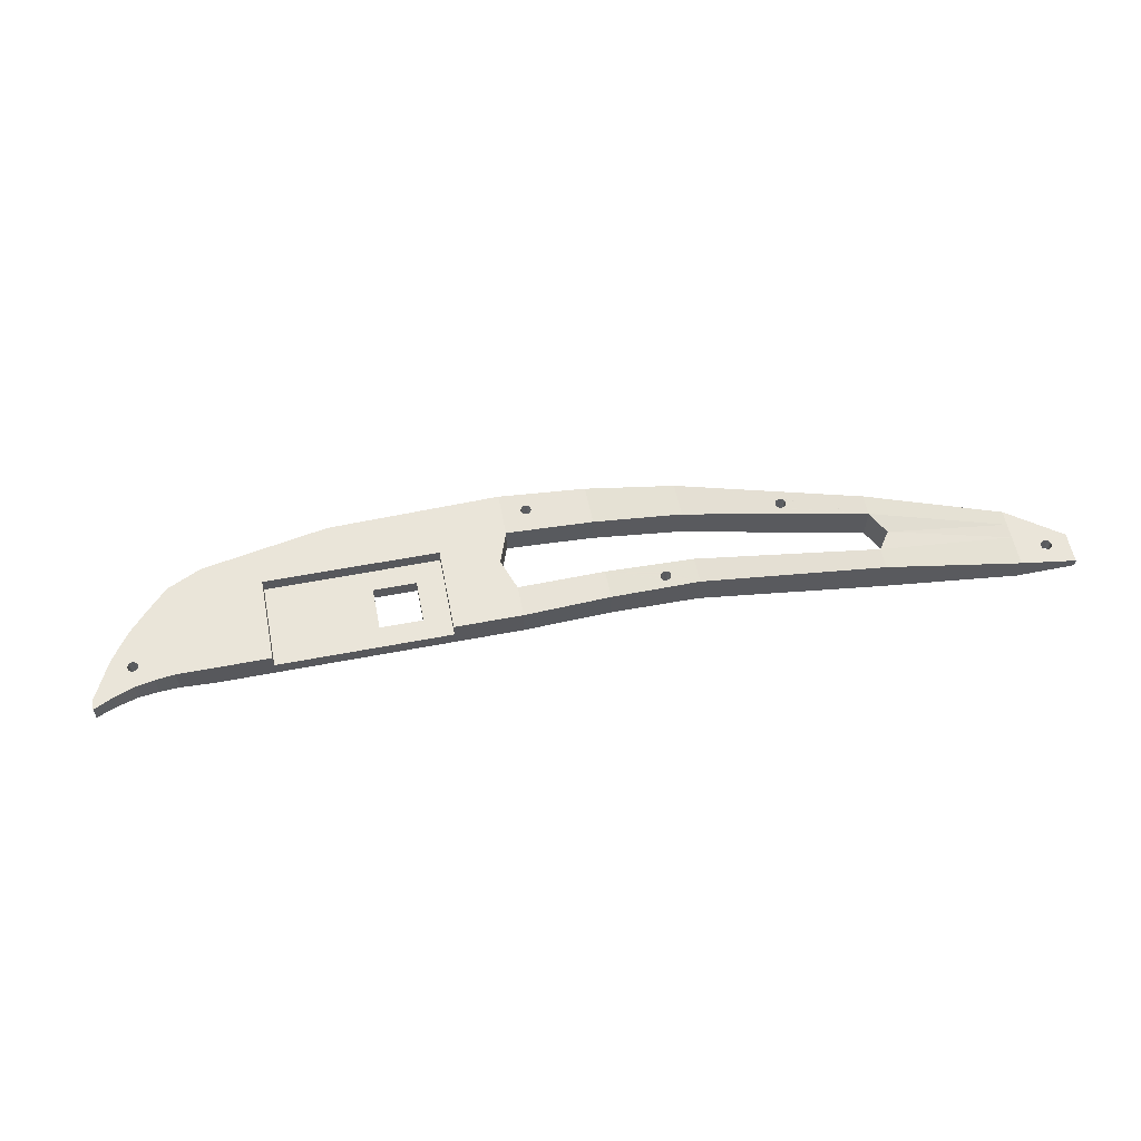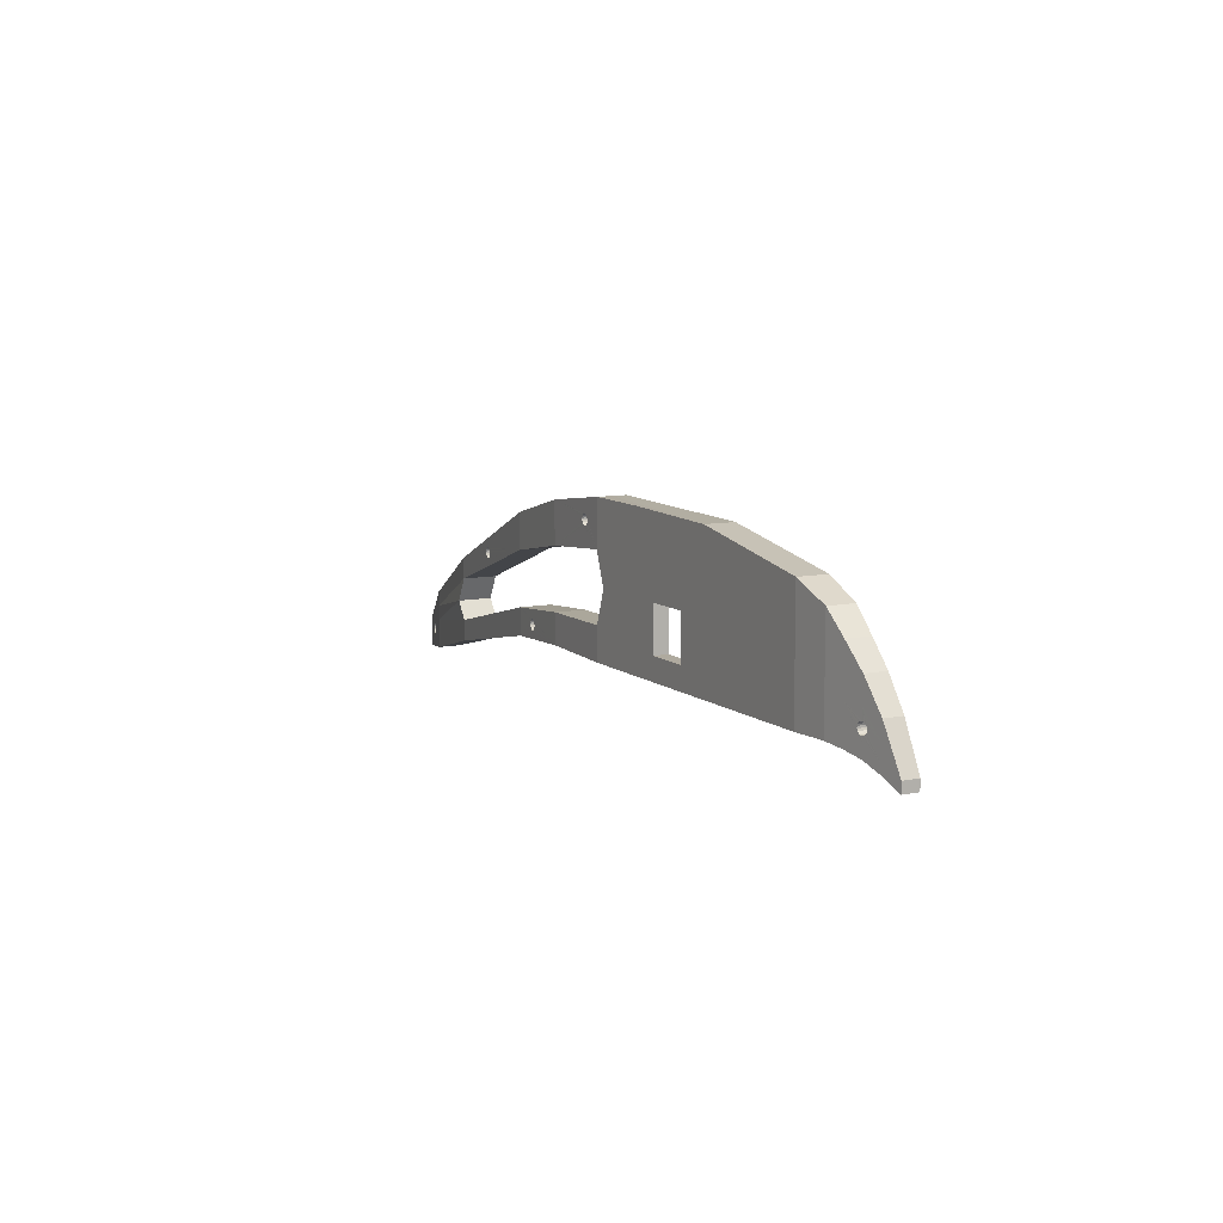
<metadata>
{"format":"obj","ext":"obj","renderer":"f3d","projection":"perspective","resolution":1024,"background":"white","views":[{"elev":58.3,"azim":-11.2,"up":"+Z"},{"elev":9.5,"azim":-118.5,"up":"+Y"}]}
</metadata>
<code>
o Object.1
v 175.9 13.15 16.24
v 175.9 8.348 16.24
v 204.2 1.682 19.62
v 204.2 5.102 19.62
v 204.2 8.52 19.62
v 175.9 27.56 16.24
v 175.9 22.76 16.24
v 204.2 11.94 19.62
v 204.2 15.36 19.62
v 204.2 15.36 16.26
v 175.9 27.56 12.23
v 158.9 31.64 13.7
v 158.6 31.96 13.66
v 158.3 32.17 13.6
v 158.4 32.11 13.62
v 158.3 32.14 13.61
v 157.9 32.24 13.54
v 156.8 30.44 13.39
v 135.9 34.56 10.25
v 157.1 30.12 13.43
v 157.5 29.92 13.48
v 157.9 29.84 13.54
v 158.3 29.92 13.6
v 158.6 30.12 13.66
v 158.9 30.44 13.7
v 159.1 30.84 13.72
v 159.1 31.25 13.72
v 129.3 20.81 2.372
v 128.8 20.88 2.332
v 115.9 24.35 1.068
v 135.9 22.33 3.022
v 156.7 30.84 13.37
v 156.7 31.25 13.37
v 156.8 31.64 13.39
v 157.1 31.96 13.43
v 157.5 32.17 13.48
v 178.7 17.25 16.24
v 216.1 6.914 19.63
v 175.9 27.56 8.214
v 204.2 15.36 14.45
v 135.9 42.59 6.636
v 135.9 42.59 10.25
v 135.9 42.59 3.022
v 115.9 47.35 7.872
v 115.9 37.98 7.872
v 135.9 34.56 3.022
v 175.9 22.76 8.214
v 178.7 17.25 8.214
v 216.1 6.914 18.4
v 210 4.574 19.62
v 210.2 4.256 19.62
v 210.6 4.046 19.62
v 211 3.976 19.62
v 211.4 4.046 19.62
v 216.1 0 19.63
v 212 4.574 19.62
v 211.8 4.256 19.62
v 212.2 4.966 19.62
v 211 6.376 19.62
v 211.4 6.302 19.62
v 211.8 6.096 19.62
v 212 5.774 19.62
v 212.2 5.382 19.62
v 209.8 4.966 19.62
v 210.6 6.302 19.62
v 210.2 6.096 19.62
v 210 5.774 19.62
v 209.8 5.382 19.62
v 216.1 6.914 17.73
v 204.2 1.682 14.45
v 175.9 8.348 8.214
v 204.2 5.102 14.45
v 175.9 13.15 8.214
v 204.2 8.52 14.45
v 204.2 11.94 14.45
v 115.9 47.35 1.068
v 115.9 47.35 4.782
v 102.5 45.48 7.022
v 102.3 45.8 7.006
v 101.9 46.01 6.982
v 95.9 49.93 6.6
v 95.9 24.85 6.6
v 95.9 17.43 6.6
v 115.9 17.53 7.872
v 115.9 24.35 7.872
v 211 6.376 16.32
v 101.1 43.75 6.93
v 100.7 43.96 6.908
v 95.9 39.69 6.6
v 100.5 44.28 6.89
v 100.3 44.67 6.882
v 100.3 45.09 6.882
v 100.5 45.48 6.89
v 100.7 45.8 6.908
v 101.1 46.01 6.93
v 101.5 46.08 6.956
v 102.7 45.09 7.03
v 101.5 43.68 6.956
v 101.9 43.75 6.982
v 102.3 43.96 7.006
v 102.5 44.28 7.022
v 102.7 44.67 7.03
v 115.9 37.98 1.068
v 158.6 30.12 5.974
v 158.9 30.44 6.01
v 159.1 30.84 6.028
v 159.1 31.25 6.028
v 158.9 31.64 6.01
v 158.6 31.96 5.974
v 158.3 32.17 5.928
v 157.9 32.24 5.874
v 95.9 49.93 1.5e-05
v 101.5 46.08 0.298
v 101.1 46.01 0.276
v 135.9 22.33 10.25
v 128.8 20.88 9.41
v 129.3 20.81 9.46
v 157.5 32.17 5.822
v 157.1 31.96 5.774
v 158.3 29.92 5.928
v 157.9 29.84 5.874
v 157.5 29.92 5.822
v 157.1 30.12 5.774
v 156.8 30.44 5.74
v 156.7 30.84 5.72
v 156.7 31.25 5.72
v 156.8 31.64 5.74
v 216.1 0.001999 18.4
v 204.2 1.682 16.26
v 212 5.774 16.61
v 216.1 0.001999 17.73
v 212.2 5.382 16.64
v 212.2 4.966 16.64
v 212 4.574 16.61
v 211.8 4.256 16.53
v 211.4 4.046 16.43
v 211 3.976 16.32
v 210.6 4.046 16.2
v 210.2 4.256 16.11
v 210 4.574 16.03
v 210.6 6.302 16.2
v 210.2 6.096 16.11
v 210 5.774 16.03
v 209.8 5.382 15.99
v 209.8 4.966 15.99
v 59.84 37.43 6.6
v 55.9 37.43 6.6
v 80.09 37.43 3.318
v 55.9 37.43 3.318
v 80.09 37.43 6.6
v 39.59 37.43 3.318
v 39.59 37.43 6.6
v 211.8 6.096 16.53
v 211.4 6.302 16.43
v 95.9 49.93 3.3
v 4.584 16.15 6.6
v 4.584 14.37 6.6
v 9.164 16.03 6.6
v 0 12.77 6.6
v 0 12.19 6.6
v 8.854 18.79 6.6
v 13.74 16.93 6.6
v 0 13.94 6.6
v 0 13.35 6.6
v 4.584 17.93 6.6
v 18.32 22.66 6.6
v 18.32 17.46 6.6
v 26.29 24.85 6.6
v 13.74 24.98 6.6
v 13.74 20.96 6.6
v 18.32 27.86 6.6
v 8.286 20.46 6.6
v 8.476 20.24 6.6
v 8.83 20.03 6.6
v 4.584 19.72 6.6
v 8.868 24.67 6.6
v 9.656 22.29 6.6
v 10.02 22.08 6.6
v 10.13 21.94 6.6
v 8.836 20.03 6.6
v 9.246 22.36 6.6
v 9.656 20.03 6.6
v 9.246 19.96 6.6
v 10.29 20.56 6.6
v 10.02 20.24 6.6
v 10.29 21.76 6.6
v 10.43 20.95 6.6
v 10.43 21.37 6.6
v 4.584 23.64 6.6
v 9.164 30.13 6.6
v 0 14.47 6.6
v 8.206 20.56 6.6
v 8.064 21.37 6.6
v 8.064 20.95 6.6
v 8.206 21.76 6.6
v 8.476 22.08 6.6
v 8.836 22.29 6.6
v 8.834 22.28 6.6
v 26.29 17.43 6.6
v 39.59 17.43 6.6
v 26.29 32.27 6.6
v 13.74 29.01 6.6
v 18.32 33.07 6.6
v 39.59 24.85 6.6
v 26.29 39.69 6.6
v 26.29 43.56 6.6
v 18.32 39.81 6.6
v 13.74 35.09 6.6
v 93.25 32.27 6.6
v 80.09 32.27 6.6
v 80.09 24.85 6.6
v 80.09 17.43 6.6
v 39.59 32.27 6.6
v 55.9 39.69 6.6
v 55.9 49.02 6.6
v 95.9 39.69 1.3e-05
v 175.9 8.348 12.23
v 55.9 49.02 1.1e-05
v 55.9 49.02 3.3
v 93.25 32.27 1.1e-05
v 101.9 43.75 0.322
v 101.5 43.68 0.298
v 101.1 43.75 0.276
v 100.7 43.96 0.256
v 100.5 44.28 0.244
v 100.3 44.67 0.234
v 100.3 45.09 0.234
v 100.5 45.48 0.244
v 100.7 45.8 0.256
v 102.7 45.09 0.362
v 102.5 45.48 0.354
v 102.3 45.8 0.338
v 101.9 46.01 0.322
v 102.7 44.67 0.362
v 102.3 43.96 0.338
v 102.5 44.28 0.354
v 135.9 16.21 3.022
v 135.9 16.21 10.25
v 135.9 16.21 6.636
v 80.31 49.77 1.5e-05
v 26.29 43.56 8e-06
v 26.29 43.56 3.3
v 80.09 24.85 3.318
v 80.09 17.43 3.318
v 80.09 32.27 3.318
v 95.9 24.85 1e-05
v 26.29 17.43 0
v 55.9 24.85 6e-06
v 39.71 17.43 2e-06
v 63.84 32.27 8e-06
v 55.9 39.69 1e-05
v 63.84 32.43 8e-06
v 55.9 17.43 4e-06
v 26.29 24.85 2e-06
v 55.9 32.27 8e-06
v 26.29 39.69 6e-06
v 26.29 32.27 4e-06
v 73.84 22.43 8e-06
v 80.06 24.85 8e-06
v 80.02 17.43 6e-06
v 63.84 24.85 6e-06
v 95.9 17.43 8e-06
v 80.2 39.69 1.3e-05
v 73.84 24.85 8e-06
v 63.84 22.43 6e-06
v 80.13 32.27 1.1e-05
v 73.84 32.27 1e-05
v 73.84 32.43 1e-05
v 128.4 20.81 2.292
v 127.8 20.28 2.232
v 115.9 17.53 1.068
v 128.1 20.6 2.258
v 129.3 18.55 2.372
v 129.6 18.76 2.408
v 129.9 19.08 2.434
v 130 19.47 2.448
v 130 19.89 2.448
v 129.9 20.28 2.434
v 129.6 20.6 2.408
v 127.7 19.89 2.218
v 128.8 18.48 2.332
v 128.4 18.55 2.292
v 128.1 18.76 2.258
v 127.8 19.08 2.232
v 127.7 19.47 2.218
v 129.6 20.6 9.502
v 128.1 18.76 9.32
v 128.4 18.55 9.362
v 128.8 18.48 9.41
v 129.3 18.55 9.46
v 129.6 18.76 9.502
v 129.9 19.08 9.534
v 130 19.47 9.55
v 130 19.89 9.55
v 129.9 20.28 9.534
v 127.8 19.08 9.286
v 127.7 19.47 9.27
v 127.7 19.89 9.27
v 127.8 20.28 9.286
v 128.1 20.6 9.32
v 128.4 20.81 9.362
v 115.9 17.53 4.782
v 18.32 39.81 3.3
v 18.32 39.81 0.582
v 39.59 24.85 3.318
v 39.59 17.43 3.318
v 39.59 32.27 3.318
v 55.9 24.85 3.318
v 55.9 32.27 3.318
v 55.9 17.43 3.318
v 73.84 22.43 3.318
v 63.84 22.43 3.318
v 73.84 24.85 3.318
v 63.84 24.85 3.318
v 73.84 32.27 3.318
v 73.84 32.43 3.318
v 63.84 32.27 3.318
v 63.84 32.43 3.318
v 95.9 17.43 3.3
v 13.74 35.09 3.538
v 13.74 35.09 1.166
v 55.9 17.43 3.3
v 26.29 17.43 3.3
v 18.32 17.46 0.582
v 18.32 22.66 0.582
v 18.32 27.86 0.582
v 18.32 33.07 0.582
v 9.164 30.13 3.708
v 9.164 30.13 1.748
v 13.74 16.93 1.166
v 9.164 18.92 1.748
v 13.74 20.96 1.166
v 9.164 16.03 1.748
v 13.74 24.98 1.166
v 9.164 24.7 1.748
v 13.74 29.01 1.166
v 4.584 23.64 4.172
v 4.584 23.64 2.33
v 18.32 17.46 3.3
v 0 14.47 4.786
v 0 14.47 2.914
v 0 12.19 4.786
v 0 12.77 4.786
v 0 12.19 2.914
v 0 12.77 2.914
v 0 13.35 4.786
v 0 13.35 2.914
v 0 13.94 2.914
v 0 13.94 4.786
v 13.74 16.93 3.538
v 9.246 22.36 1.738
v 9.656 22.29 1.684
v 9.762 22.22 1.67
v 9.164 19.97 1.748
v 9.246 19.96 1.738
v 9.164 22.34 1.748
v 4.584 16.15 2.33
v 4.584 14.37 2.33
v 4.584 19.72 2.33
v 9.164 16.03 3.708
v 10.02 20.24 1.64
v 10.29 20.56 1.604
v 10.02 22.08 1.64
v 10.29 21.76 1.604
v 10.43 21.37 1.586
v 10.43 20.95 1.586
v 9.656 20.03 1.684
v 4.584 17.93 2.33
v 8.084 20.9 1.884
v 8.836 22.29 1.788
v 8.476 22.08 1.836
v 8.206 21.76 1.868
v 8.064 21.37 1.886
v 8.064 20.95 1.886
v 4.584 14.37 4.172
v 8.206 20.56 1.868
v 8.476 20.24 1.836
v 8.836 20.03 1.788
v 158.3 32.14 13.61
v 158.3 32.17 13.6
v 158.1 32.21 13.57
f 1 2 3
f 3 4 1
f 4 5 1
f 6 7 8
f 8 9 6
f 10 11 9
f 9 11 6
f 12 7 13
f 13 7 14
f 15 16 17
f 14 6 15
f 6 14 7
f 18 19 20
f 20 19 21
f 7 21 19
f 7 22 21
f 7 23 22
f 7 24 23
f 7 25 24
f 7 26 25
f 7 27 26
f 7 12 27
f 28 29 30
f 31 28 30
f 18 32 19
f 32 33 19
f 33 34 19
f 34 35 19
f 35 36 19
f 19 36 17
f 7 37 8
f 10 9 38
f 39 10 40
f 10 39 11
f 41 11 39
f 42 6 11
f 39 43 41
f 11 41 42
f 44 45 42
f 19 42 45
f 7 19 46
f 46 47 7
f 37 7 48
f 47 48 7
f 37 5 8
f 10 38 49
f 50 3 51
f 51 3 52
f 52 3 53
f 53 3 54
f 55 54 3
f 56 57 38
f 55 38 57
f 55 57 54
f 38 58 56
f 38 59 60
f 38 60 61
f 38 61 62
f 38 62 63
f 38 63 58
f 50 64 3
f 65 9 66
f 66 9 67
f 67 9 68
f 5 4 64
f 8 5 64
f 9 8 64
f 4 3 64
f 64 68 9
f 65 59 9
f 38 9 59
f 40 49 69
f 49 40 10
f 70 71 72
f 73 72 71
f 72 73 74
f 39 40 47
f 75 47 40
f 76 41 43
f 42 41 44
f 41 76 77
f 77 44 41
f 78 45 79
f 79 45 80
f 80 45 81
f 82 83 84
f 84 85 82
f 45 44 81
f 69 86 40
f 87 88 89
f 88 90 89
f 90 91 89
f 91 92 89
f 92 93 89
f 89 93 81
f 93 94 81
f 94 95 81
f 96 81 95
f 81 96 80
f 78 97 45
f 87 89 98
f 98 89 99
f 99 89 100
f 45 100 89
f 45 101 100
f 45 102 101
f 45 97 102
f 19 45 103
f 103 46 19
f 104 105 39
f 105 106 39
f 106 107 39
f 107 108 39
f 108 109 39
f 109 110 39
f 39 110 43
f 110 111 43
f 46 43 111
f 112 113 114
f 115 116 117
f 46 111 118
f 46 118 119
f 39 47 104
f 104 47 120
f 120 47 121
f 121 47 122
f 46 122 47
f 46 123 122
f 46 124 123
f 46 125 124
f 46 126 125
f 46 127 126
f 46 119 127
f 47 75 48
f 1 37 73
f 48 73 37
f 37 1 5
f 49 38 55
f 55 128 49
f 3 129 55
f 129 128 55
f 130 131 132
f 132 131 133
f 133 131 134
f 134 131 135
f 135 131 136
f 136 131 137
f 137 131 138
f 138 131 139
f 70 139 131
f 70 140 139
f 72 140 70
f 74 140 72
f 75 140 74
f 40 140 75
f 40 86 141
f 40 141 142
f 40 142 143
f 40 143 144
f 40 144 145
f 40 145 140
f 146 147 148
f 149 148 147
f 150 146 148
f 151 149 152
f 147 152 149
f 131 130 69
f 130 153 69
f 153 154 69
f 69 154 86
f 128 131 49
f 69 49 131
f 77 76 155
f 112 155 76
f 155 44 77
f 44 155 81
f 156 157 158
f 159 160 157
f 161 158 162
f 157 156 159
f 163 164 165
f 158 161 156
f 164 159 156
f 166 167 168
f 156 165 164
f 169 170 171
f 167 166 170
f 162 170 161
f 161 172 156
f 161 173 172
f 161 174 173
f 165 156 172
f 165 175 163
f 176 177 178
f 170 162 167
f 170 169 179
f 161 180 174
f 176 181 177
f 182 183 161
f 180 161 183
f 170 182 161
f 170 184 185
f 179 186 170
f 170 185 182
f 170 187 184
f 186 188 170
f 188 187 170
f 189 175 190
f 191 163 175
f 175 189 191
f 172 192 165
f 175 165 193
f 192 194 165
f 175 193 195
f 194 193 165
f 175 196 176
f 181 176 197
f 196 198 176
f 168 199 200
f 175 195 196
f 199 168 167
f 171 166 201
f 198 197 176
f 166 171 170
f 176 179 169
f 202 169 203
f 176 178 179
f 169 202 176
f 175 176 190
f 200 204 168
f 205 206 207
f 203 207 208
f 168 201 166
f 203 171 205
f 171 203 169
f 202 190 176
f 82 209 210
f 202 208 190
f 83 82 211
f 211 212 83
f 207 203 205
f 204 213 168
f 201 168 213
f 201 205 171
f 208 202 203
f 210 211 82
f 205 152 147
f 205 201 213
f 147 214 205
f 214 147 146
f 213 152 205
f 150 209 89
f 150 210 209
f 214 150 89
f 214 146 150
f 206 205 214
f 214 215 206
f 215 214 89
f 89 81 215
f 45 89 216
f 216 103 45
f 46 103 43
f 76 43 103
f 75 74 48
f 48 74 73
f 1 73 115
f 31 115 73
f 70 217 71
f 217 70 129
f 129 2 217
f 2 129 3
f 70 131 128
f 128 129 70
f 155 218 219
f 81 155 215
f 219 215 155
f 216 89 209
f 209 220 216
f 221 216 222
f 222 216 223
f 223 216 224
f 224 216 225
f 225 216 226
f 226 216 227
f 227 216 228
f 112 228 216
f 112 229 228
f 112 114 229
f 230 231 76
f 231 232 76
f 232 233 76
f 233 113 76
f 112 76 113
f 103 234 76
f 230 76 234
f 216 221 103
f 221 235 103
f 235 236 103
f 236 234 103
f 71 237 73
f 31 73 237
f 115 31 85
f 30 85 31
f 115 238 2
f 2 1 115
f 239 217 2
f 217 239 237
f 237 71 217
f 2 238 239
f 112 240 155
f 241 219 218
f 215 219 206
f 219 241 242
f 242 206 219
f 212 243 244
f 211 210 243
f 243 212 211
f 210 150 245
f 245 243 210
f 148 245 150
f 82 246 209
f 220 209 246
f 247 248 249
f 250 251 252
f 253 249 248
f 254 248 247
f 255 256 251
f 248 254 255
f 257 255 254
f 258 259 260
f 248 261 253
f 262 260 259
f 251 240 263
f 264 259 258
f 260 253 258
f 258 253 265
f 265 253 261
f 256 255 257
f 246 266 220
f 261 255 250
f 255 261 248
f 262 259 246
f 267 266 264
f 264 266 259
f 216 240 112
f 251 256 218
f 241 218 256
f 268 266 267
f 218 240 251
f 268 263 266
f 251 263 252
f 251 250 255
f 246 259 266
f 216 263 240
f 252 263 268
f 266 216 220
f 216 266 263
f 30 29 269
f 270 271 272
f 272 271 269
f 30 269 271
f 273 274 237
f 274 275 237
f 275 276 237
f 276 277 237
f 277 278 237
f 278 279 237
f 31 237 279
f 31 279 28
f 270 280 271
f 273 237 281
f 281 237 282
f 271 282 237
f 271 283 282
f 271 284 283
f 271 285 284
f 271 280 285
f 85 30 82
f 246 82 30
f 115 117 286
f 115 286 238
f 85 84 287
f 287 84 288
f 288 84 289
f 238 289 84
f 238 290 289
f 238 291 290
f 238 292 291
f 238 293 292
f 238 294 293
f 238 295 294
f 238 286 295
f 287 296 85
f 296 297 85
f 297 298 85
f 298 299 85
f 299 300 85
f 300 301 85
f 301 116 85
f 85 116 115
f 238 84 302
f 239 302 237
f 271 237 302
f 302 239 238
f 240 218 155
f 303 241 304
f 242 241 303
f 303 207 242
f 206 242 207
f 305 204 306
f 200 306 204
f 204 305 307
f 307 213 204
f 151 152 307
f 213 307 152
f 308 309 307
f 305 306 308
f 310 308 306
f 309 149 151
f 307 305 308
f 244 243 311
f 244 311 312
f 151 307 309
f 313 311 243
f 244 312 310
f 312 314 310
f 243 245 315
f 308 310 314
f 149 316 245
f 314 317 308
f 316 315 245
f 309 308 317
f 315 313 243
f 149 309 317
f 317 318 149
f 245 148 149
f 149 318 316
f 271 262 30
f 246 30 262
f 302 319 262
f 262 271 302
f 84 83 302
f 319 302 83
f 320 304 321
f 208 303 320
f 304 320 303
f 303 208 207
f 250 317 261
f 312 265 314
f 252 318 317
f 261 314 265
f 317 250 252
f 314 261 317
f 316 318 268
f 252 268 318
f 264 258 313
f 313 267 264
f 311 313 258
f 268 315 316
f 267 313 315
f 315 268 267
f 244 322 260
f 310 306 322
f 249 322 306
f 249 253 322
f 253 260 322
f 244 310 322
f 247 249 306
f 260 262 244
f 306 323 247
f 262 319 244
f 323 306 199
f 200 199 306
f 83 212 319
f 212 244 319
f 247 324 254
f 325 254 324
f 254 325 257
f 326 257 325
f 256 304 241
f 257 326 256
f 327 256 326
f 304 256 327
f 328 320 329
f 321 329 320
f 190 208 328
f 320 328 208
f 330 331 332
f 331 330 333
f 332 331 334
f 324 330 325
f 332 325 330
f 334 335 336
f 325 332 326
f 334 326 332
f 336 329 321
f 329 336 335
f 326 334 327
f 336 327 334
f 327 336 304
f 321 304 336
f 337 328 338
f 329 338 328
f 189 190 337
f 328 337 190
f 323 339 247
f 339 324 247
f 199 167 323
f 339 323 167
f 265 312 258
f 311 258 312
f 340 338 341
f 191 189 340
f 338 340 337
f 337 340 189
f 342 343 344
f 160 159 342
f 343 342 159
f 345 344 343
f 343 346 345
f 346 343 164
f 347 345 346
f 159 164 343
f 346 348 347
f 348 346 349
f 349 340 348
f 349 346 163
f 340 349 191
f 341 348 340
f 164 163 346
f 163 191 349
f 324 339 350
f 350 330 324
f 167 162 339
f 162 350 339
f 351 334 352
f 353 352 334
f 334 351 335
f 354 355 331
f 335 351 356
f 333 357 331
f 357 333 358
f 331 357 354
f 335 338 329
f 338 335 359
f 333 350 360
f 350 333 330
f 162 360 350
f 162 158 360
f 361 362 331
f 362 334 331
f 334 363 353
f 334 364 363
f 334 365 364
f 334 366 365
f 334 362 366
f 361 331 367
f 331 355 367
f 368 369 357
f 359 369 368
f 356 370 335
f 370 371 335
f 371 372 335
f 372 373 335
f 359 335 373
f 359 373 374
f 359 374 369
f 358 345 357
f 345 358 344
f 357 347 368
f 347 357 345
f 368 348 359
f 348 368 347
f 359 341 338
f 341 359 348
f 358 360 375
f 360 358 333
f 158 375 360
f 158 157 375
f 369 376 357
f 376 377 357
f 377 378 357
f 378 354 357
f 157 342 375
f 342 344 358
f 358 375 342
f 157 160 342
f 365 366 188
f 187 188 366
f 364 188 186
f 188 364 365
f 364 186 363
f 363 186 179
f 363 179 353
f 353 179 178
f 353 178 352
f 352 178 177
f 177 181 351
f 177 351 352
f 181 197 351
f 197 356 351
f 356 197 370
f 370 197 198
f 370 198 371
f 371 198 196
f 195 372 196
f 371 196 372
f 193 373 195
f 372 195 373
f 194 374 373
f 373 193 194
f 194 192 374
f 192 369 374
f 192 172 369
f 172 376 369
f 172 173 376
f 173 377 376
f 173 174 377
f 174 378 377
f 174 180 378
f 180 354 378
f 354 180 355
f 355 180 183
f 182 367 355
f 182 355 183
f 185 361 367
f 185 367 182
f 362 361 184
f 185 184 361
f 366 362 187
f 184 187 362
f 230 234 97
f 102 97 234
f 231 97 78
f 97 231 230
f 232 78 79
f 78 232 231
f 79 80 233
f 233 232 79
f 80 96 113
f 113 233 80
f 96 95 114
f 114 113 96
f 95 94 229
f 229 114 95
f 93 228 94
f 229 94 228
f 92 227 93
f 228 93 227
f 91 226 227
f 227 92 91
f 90 225 226
f 226 91 90
f 88 224 225
f 225 90 88
f 87 224 88
f 224 87 223
f 98 223 87
f 223 98 222
f 99 222 98
f 222 99 221
f 100 221 99
f 221 100 235
f 236 235 101
f 100 101 235
f 234 236 102
f 101 102 236
f 280 298 297
f 297 285 280
f 270 299 298
f 298 280 270
f 272 300 299
f 299 270 272
f 301 300 269
f 272 269 300
f 116 301 29
f 269 29 301
f 117 116 28
f 29 28 116
f 286 117 279
f 28 279 117
f 295 286 278
f 279 278 286
f 294 295 277
f 278 277 295
f 293 294 276
f 277 276 294
f 276 292 293
f 292 276 275
f 275 291 292
f 291 275 274
f 291 274 290
f 273 290 274
f 290 273 289
f 281 289 273
f 289 281 288
f 282 288 281
f 288 282 287
f 283 287 282
f 287 283 296
f 284 296 283
f 296 284 297
f 285 297 284
f 32 125 126
f 126 33 32
f 18 124 125
f 125 32 18
f 20 123 124
f 124 18 20
f 21 123 20
f 123 21 122
f 22 122 21
f 122 22 121
f 23 121 22
f 121 23 120
f 24 120 23
f 120 24 104
f 105 104 25
f 24 25 104
f 106 105 26
f 25 26 105
f 107 106 27
f 26 27 106
f 108 27 12
f 27 108 107
f 109 12 13
f 12 109 108
f 15 379 110
f 13 15 110
f 16 15 13
f 15 380 14
f 110 109 13
f 380 381 14
f 380 379 17
f 111 110 380
f 380 17 111
f 14 16 13
f 17 36 118
f 118 111 17
f 36 35 119
f 119 118 36
f 34 127 35
f 119 35 127
f 33 126 34
f 127 34 126
f 64 145 144
f 144 68 64
f 50 140 64
f 145 64 140
f 51 139 50
f 140 50 139
f 52 138 51
f 139 51 138
f 53 137 52
f 138 52 137
f 54 136 53
f 137 53 136
f 57 135 54
f 136 54 135
f 134 57 56
f 57 134 135
f 133 56 58
f 56 133 134
f 132 133 63
f 58 63 133
f 130 132 62
f 63 62 132
f 153 130 61
f 62 61 130
f 154 153 60
f 61 60 153
f 86 154 59
f 60 59 154
f 141 86 65
f 59 65 86
f 142 141 66
f 65 66 141
f 67 143 142
f 142 66 67
f 68 144 143
f 143 67 68
f 380 15 6
f 381 380 42
f 379 380 110
f 42 380 6
f 16 14 17
f 379 15 17
f 42 19 17
f 381 17 14
f 17 381 42

</code>
